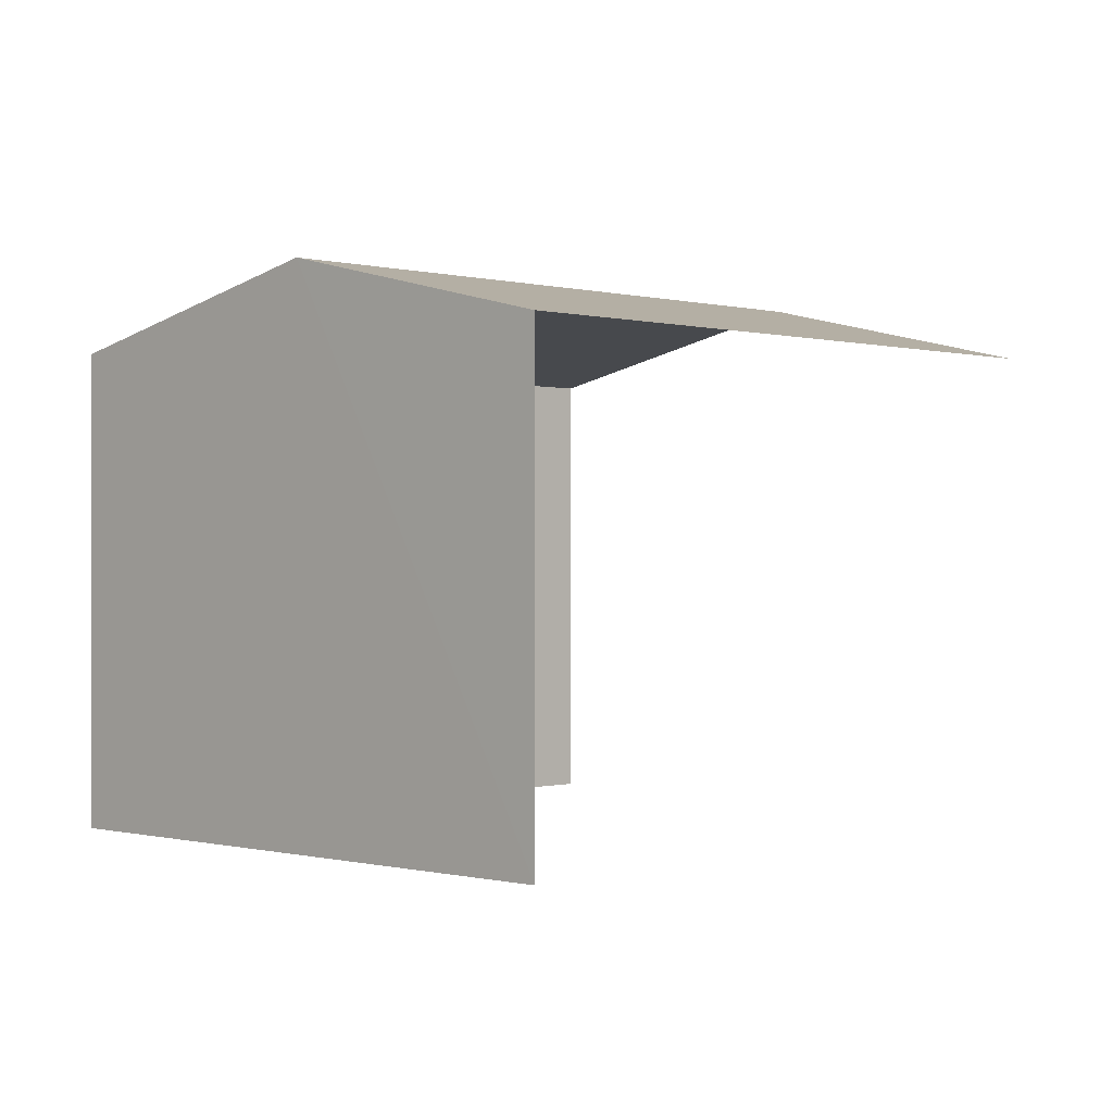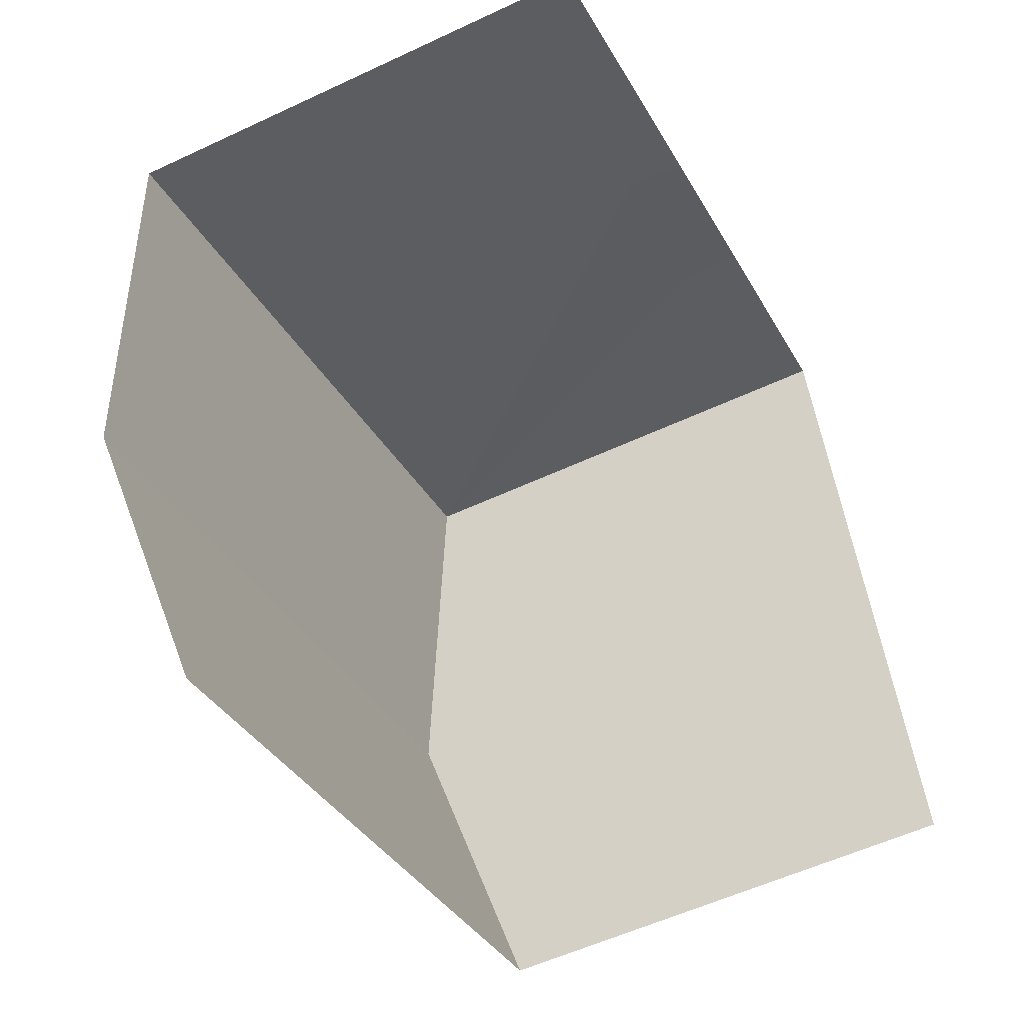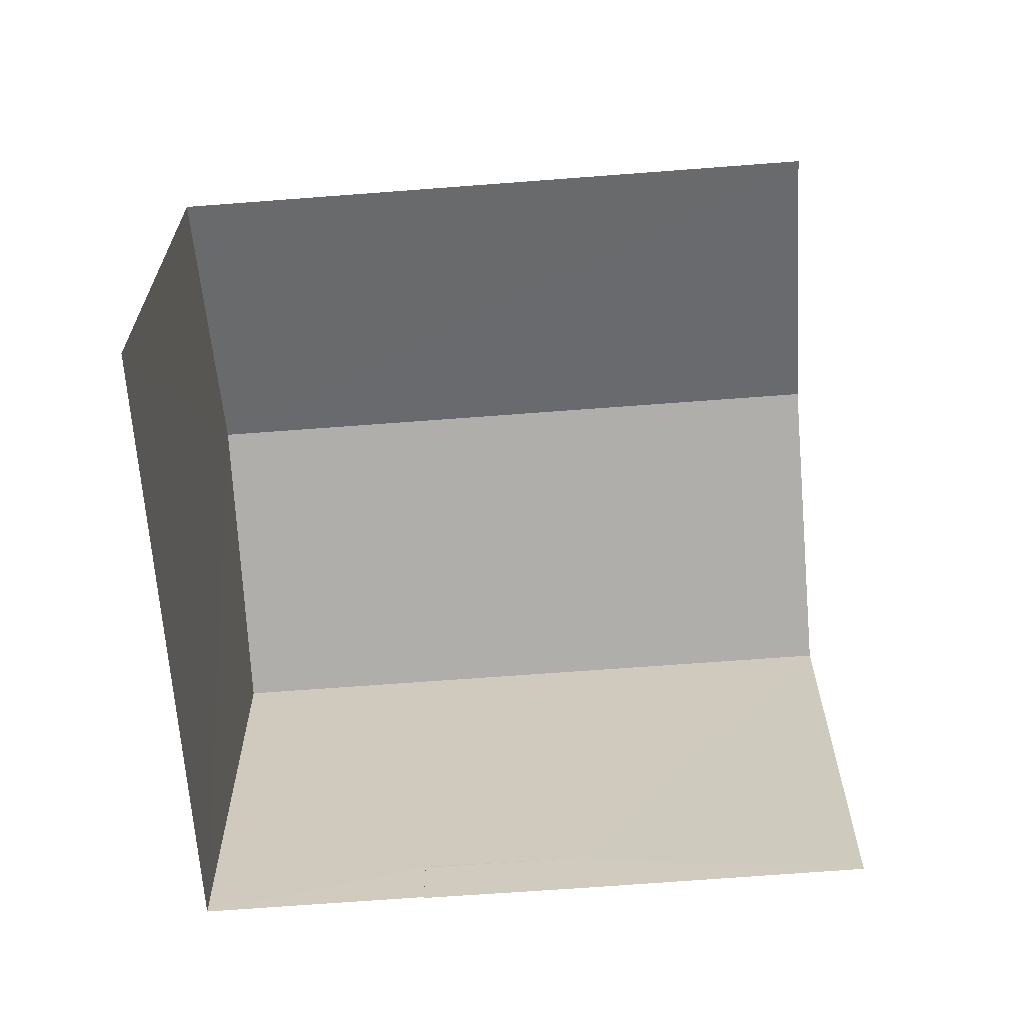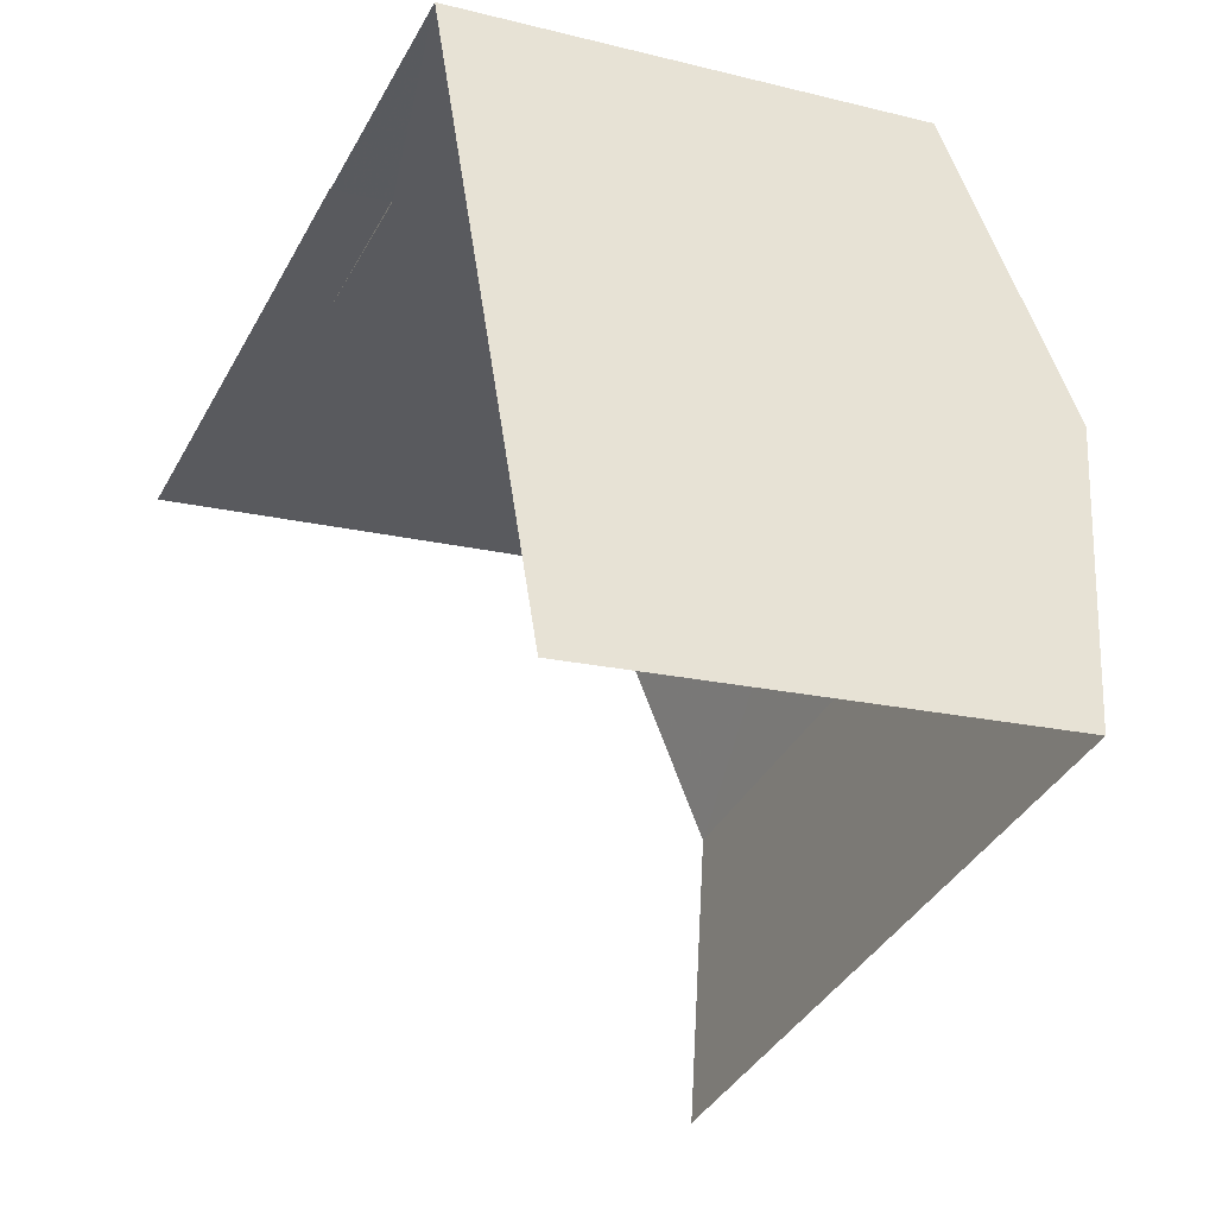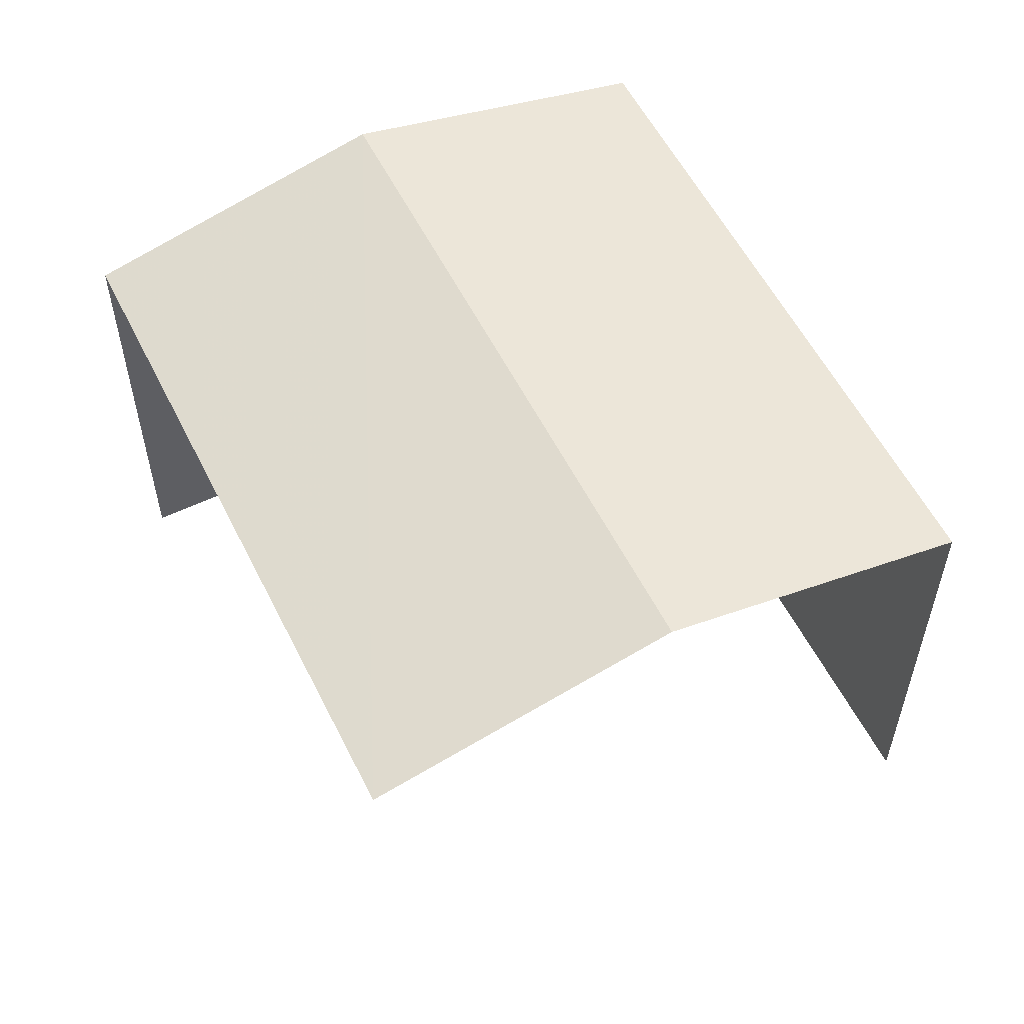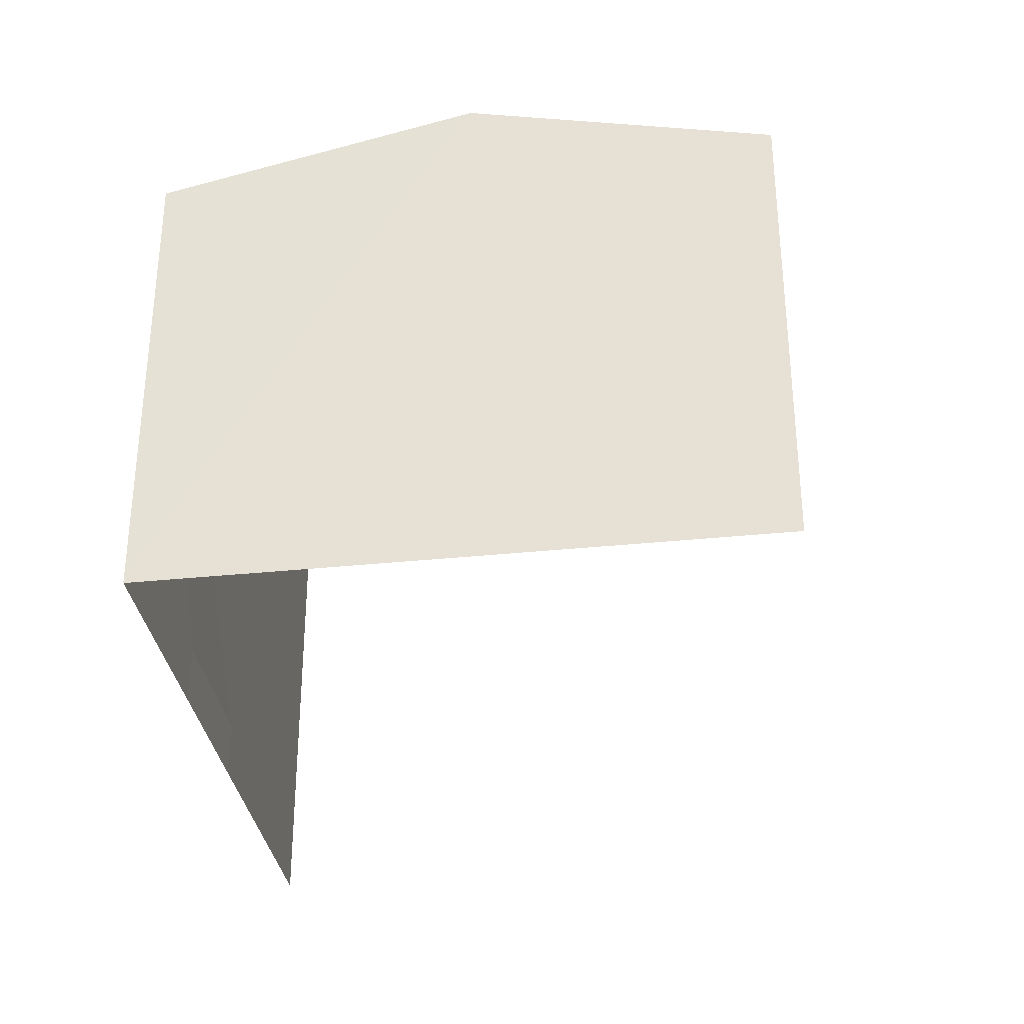
<metadata>
{"format":"obj","ext":"obj","renderer":"f3d","projection":"perspective","resolution":1024,"background":"white","views":[{"elev":-0.1,"azim":-64.2,"up":"+Z"},{"elev":-54.8,"azim":116.4,"up":"+Y"},{"elev":-65.7,"azim":-14.3,"up":"+Z"},{"elev":-16.8,"azim":-117.1,"up":"+Y"},{"elev":56.8,"azim":44.8,"up":"+Z"},{"elev":-33.2,"azim":-100.4,"up":"+Z"}]}
</metadata>
<code>
v -2.24e+05 -1.282e+05 14.51
v -2.24e+05 -1.282e+05 14.51
v -2.24e+05 -1.282e+05 14.51
v -2.24e+05 -1.282e+05 14.51
v -2.24e+05 -1.282e+05 14.51
v -2.24e+05 -1.282e+05 14.51
v -2.24e+05 -1.282e+05 14.51
v -2.24e+05 -1.282e+05 15.29
v -2.24e+05 -1.282e+05 15.29
v -2.24e+05 -1.282e+05 15.29
v -2.24e+05 -1.282e+05 21.93
v -2.24e+05 -1.282e+05 20.98
v -2.24e+05 -1.282e+05 21.93
v -2.24e+05 -1.282e+05 20.98
v -2.24e+05 -1.282e+05 20.98
v -2.24e+05 -1.282e+05 20.98
f 1 2 3
f 1 3 4
f 2 5 6
f 3 6 7
f 2 6 3
f 12 1 13
f 1 4 13
f 4 16 13
f 12 2 1
f 12 14 2
f 8 9 10
f 11 12 13
f 11 14 12
f 13 15 11
f 13 16 15
f 9 4 3
f 4 9 16
f 6 5 8
f 15 16 9
f 5 15 8
f 15 9 8
f 6 10 7
f 6 8 10
f 15 5 11
f 5 2 11
f 2 14 11
f 9 7 10
f 9 3 7

</code>
